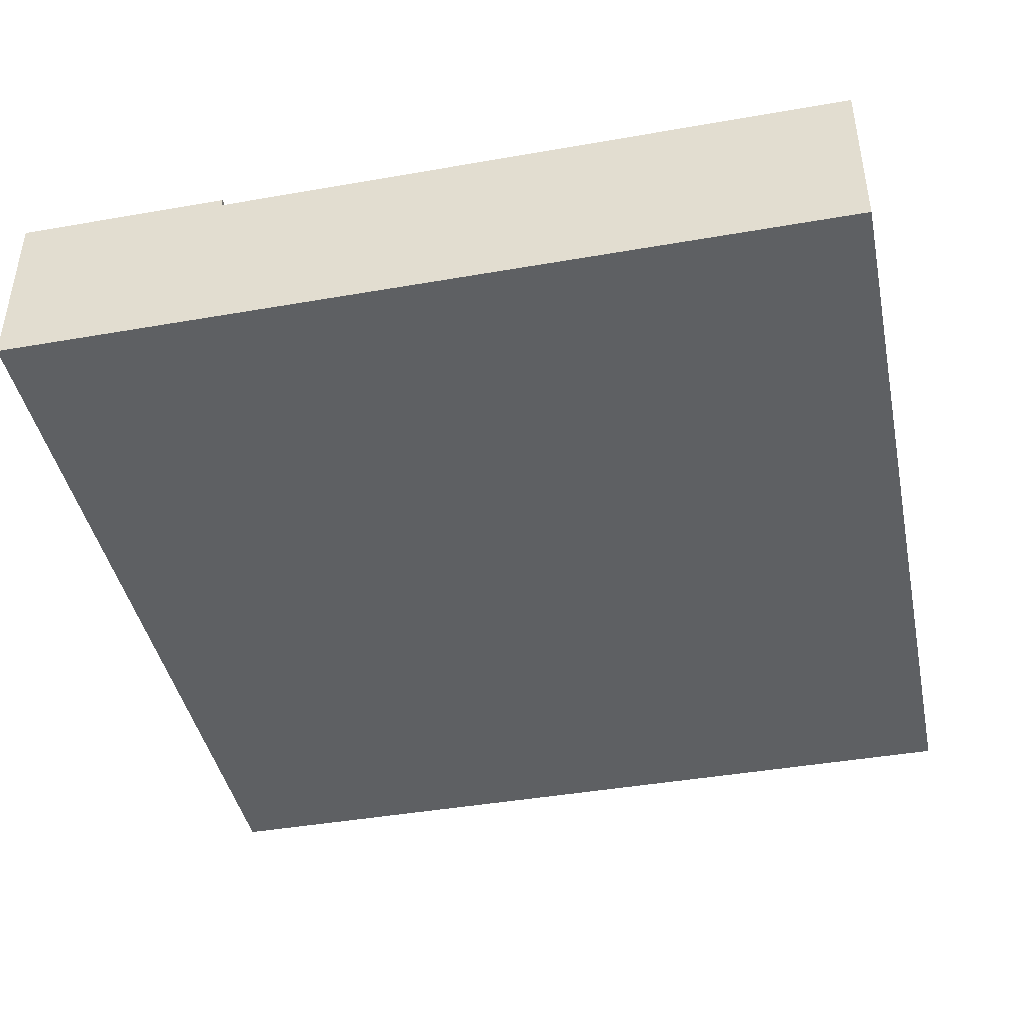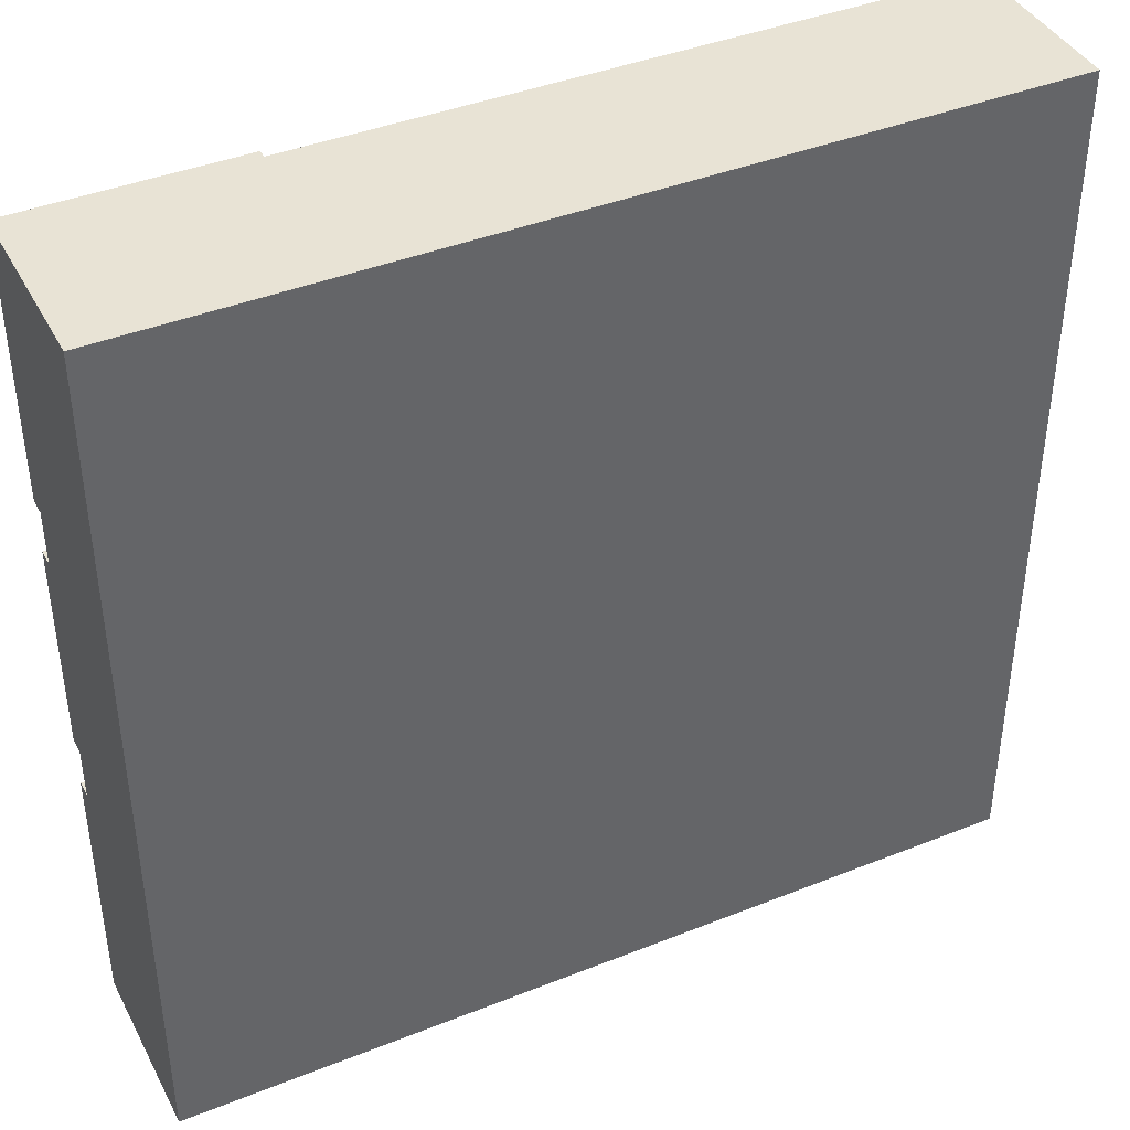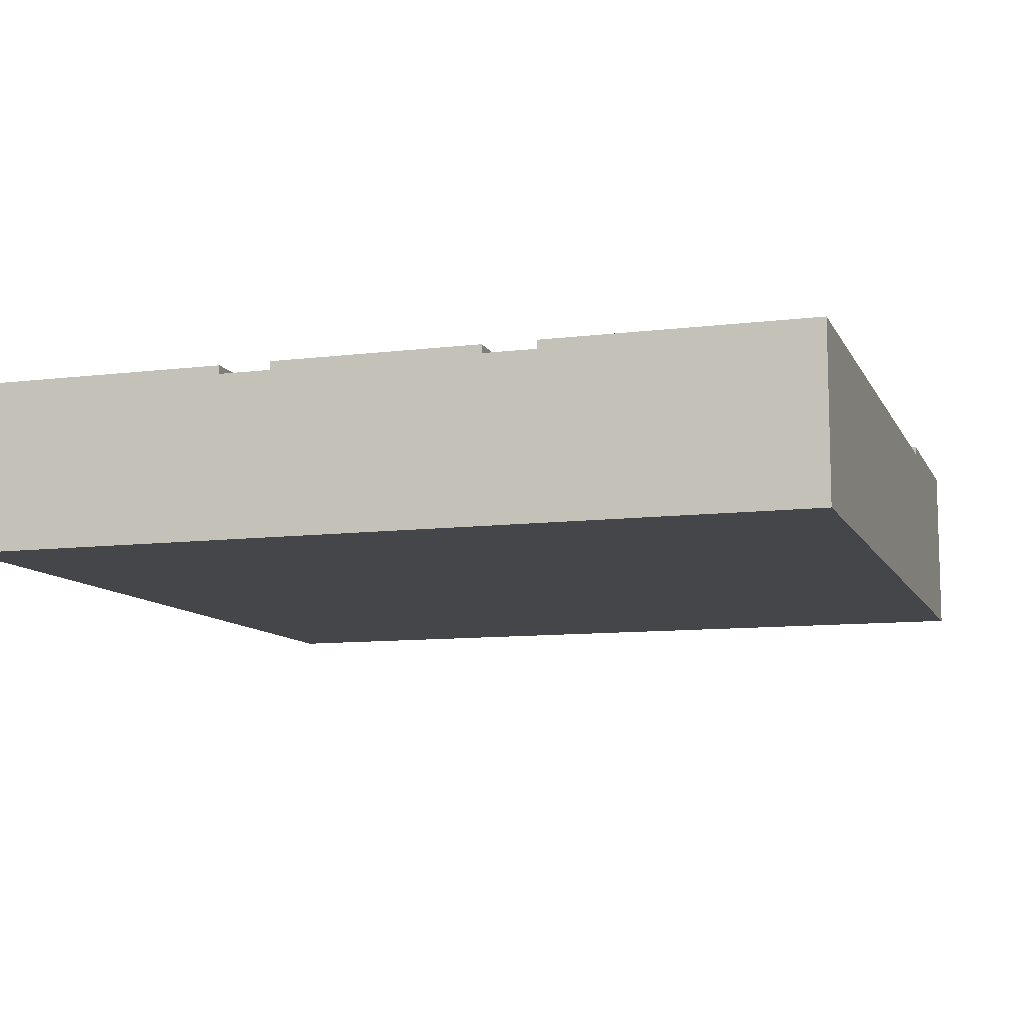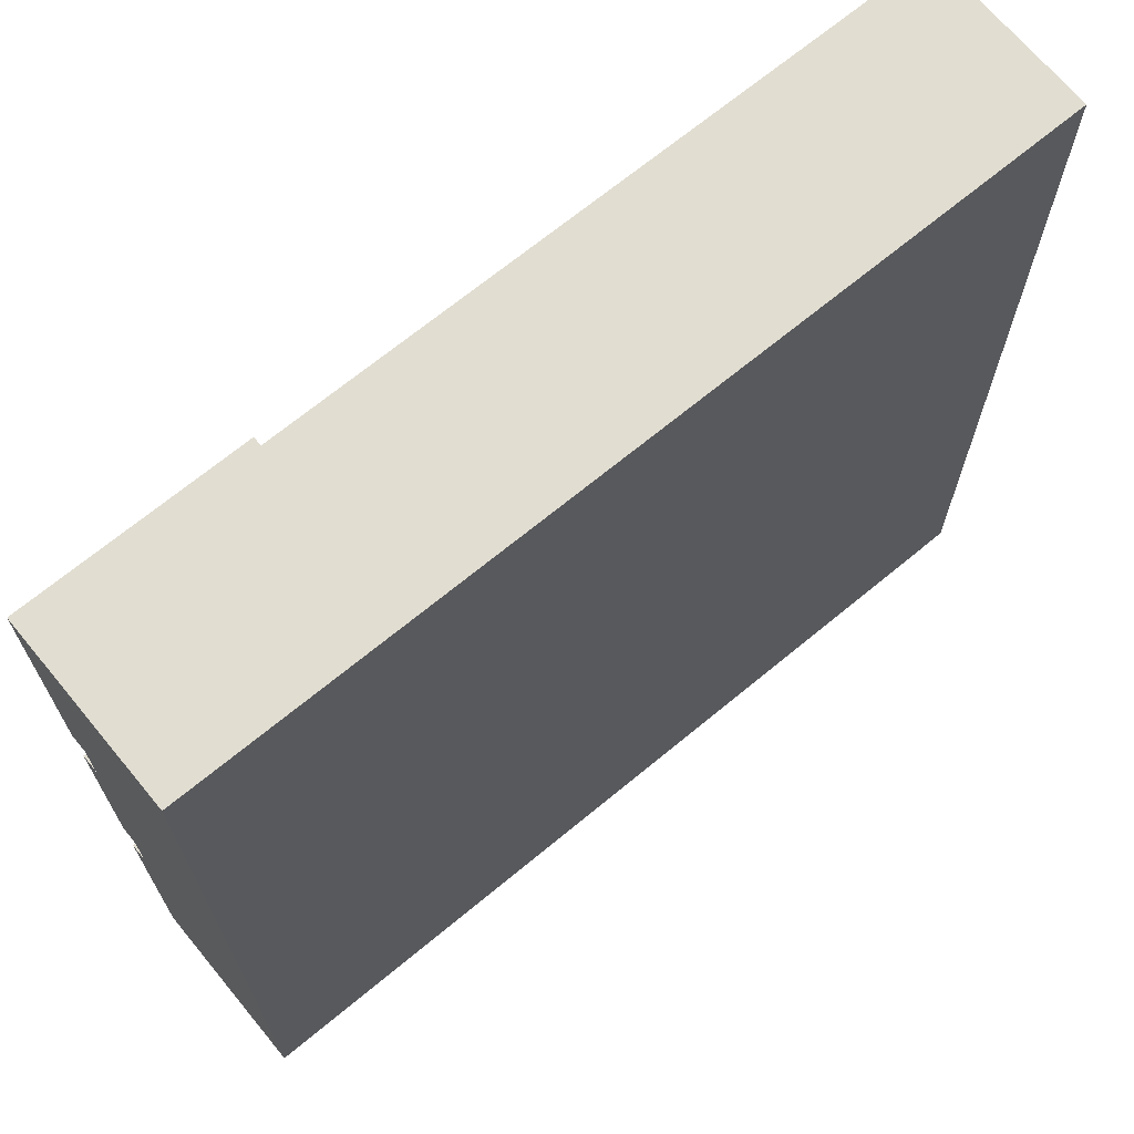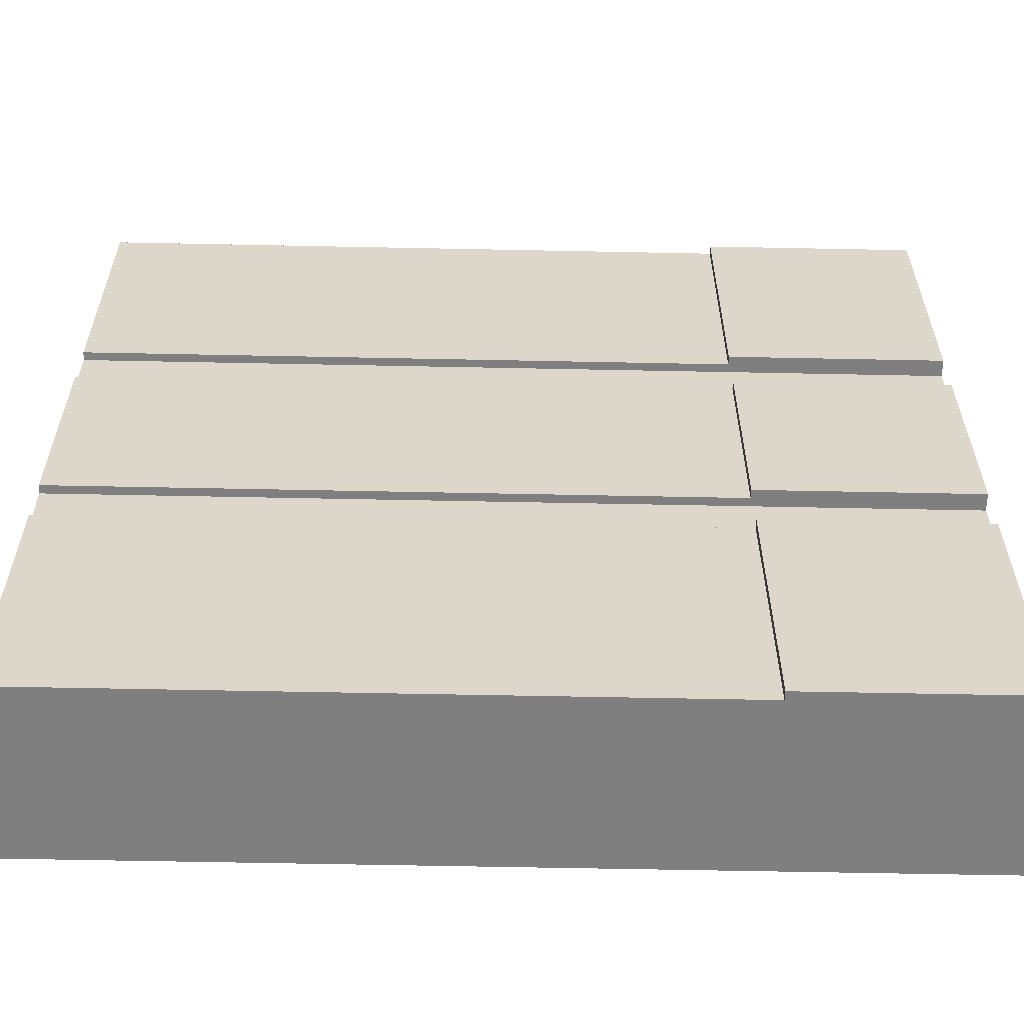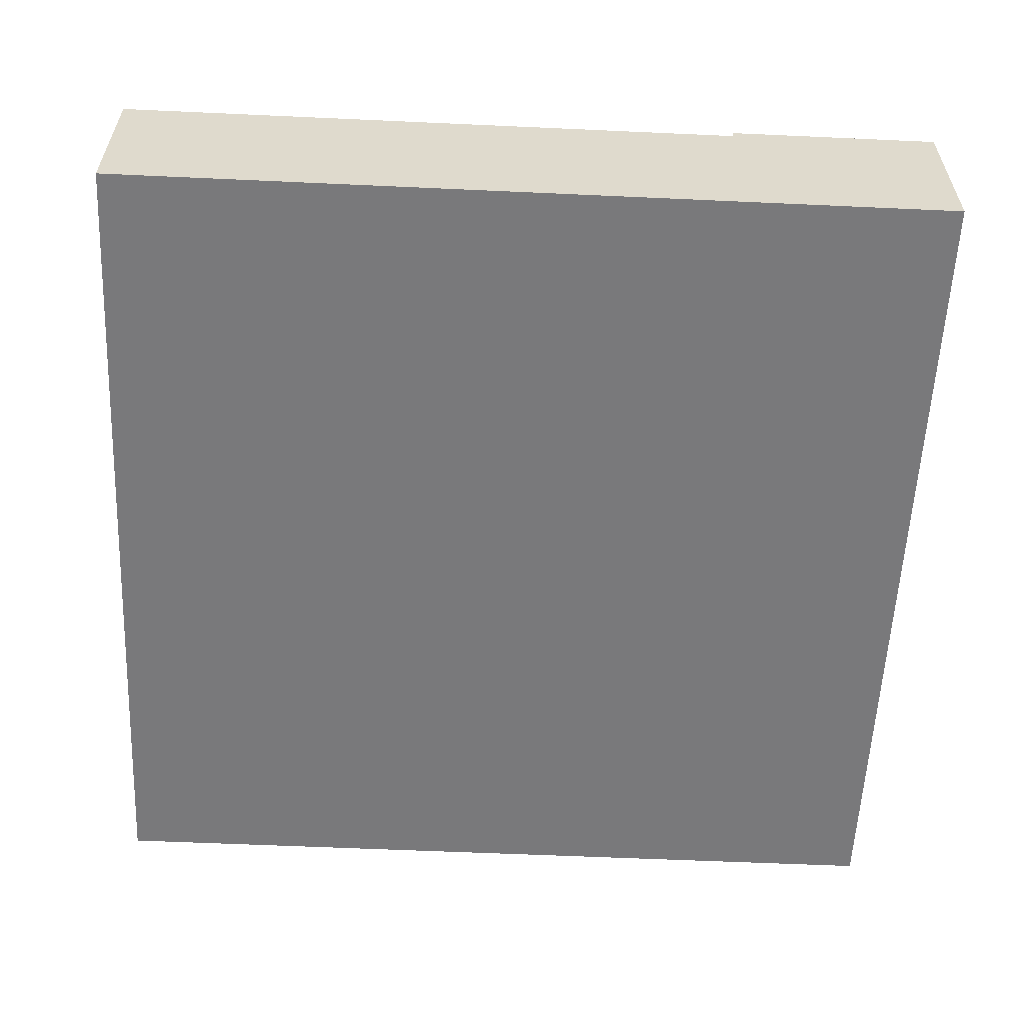
<metadata>
{"format":"obj","ext":"obj","renderer":"f3d","projection":"perspective","resolution":1024,"background":"white","views":[{"elev":-42.6,"azim":11.8,"up":"+Y"},{"elev":41.0,"azim":-25.9,"up":"+Z"},{"elev":-9.9,"azim":107.7,"up":"+Y"},{"elev":68.8,"azim":-39.6,"up":"+Z"},{"elev":-59.8,"azim":178.8,"up":"+Z"},{"elev":-57.9,"azim":177.3,"up":"+Y"}]}
</metadata>
<code>
g tile285
v -0.25 0.2 0.1875
v 0.5 0.2 0.1875
v -0.25 0.2 0.5
v 0.5 0.2 0.5
v -0.25 0.1 0.5
v 0.5 0.1 0.5
v 0.5 0.1 -0.5
v 0.5 0.19 0.1875
v 0.5 0.19 0.125
v 0.5 0.2 0.125
v 0.5 0.19 -0.125
v 0.5 0.19 -0.1875
v 0.5 0.2 -0.1875
v 0.5 0.2 -0.5
v 0.5 0.2 -0.125
v -0.25 0.2 -0.5
v -0.25 0.2 -0.1875
v -0.25 0.2 0.125
v -0.25 0.2 -0.125
v -0.25 0.1 -0.5
v -0.5 3.61e-16 -0.5
v -0.5 0.21 -0.5
v -0.25 0.21 -0.5
v 0.5 0 -0.5
v -0.5 0.21 0.5
v -0.5 0.21 0.1875
v -0.25 0.21 0.5
v -0.25 0.21 0.1875
v -0.5 0.21 0.125
v -0.5 0.19 0.125
v -0.5 0.21 -0.125
v -0.5 0.19 -0.125
v -0.5 0.19 0.1875
v -0.5 3.61e-16 0.5
v -0.5 0.19 -0.1875
v -0.5 0.21 -0.1875
v 0.5 2.256e-16 0.5
v -0.25 0.21 0.125
v -0.25 0.21 -0.125
v -0.25 0.21 -0.1875
f 3 2 1
f 2 3 4
f 6 3 5
f 3 6 4
f 7 4 6
f 4 7 8
f 8 7 9
f 9 7 10
f 10 7 11
f 11 7 12
f 12 7 13
f 13 7 14
f 15 10 11
f 2 4 8
f 17 14 16
f 14 17 13
f 10 19 18
f 19 10 15
f 16 7 20
f 7 16 14
f 22 20 21
f 20 22 16
f 16 22 23
f 7 21 20
f 21 7 24
f 27 26 25
f 26 27 28
f 31 30 29
f 32 30 31
f 21 30 32
f 21 33 30
f 34 33 21
f 34 26 33
f 26 34 25
f 21 32 35
f 21 35 22
f 22 35 36
f 24 34 21
f 34 24 37
f 38 31 29
f 31 38 39
f 36 23 22
f 23 36 40
f 19 38 18
f 38 19 39
f 1 27 3
f 27 1 28
f 16 40 17
f 40 16 23
f 6 34 37
f 34 6 5
f 5 25 34
f 25 5 3
f 25 3 27
f 24 6 37
f 6 24 7
f 26 1 33
f 1 26 28
f 2 33 1
f 33 2 8
f 8 30 33
f 30 8 9
f 10 30 9
f 30 10 18
f 30 18 29
f 29 18 38
f 13 35 12
f 35 13 17
f 35 17 36
f 36 17 40
f 11 35 32
f 35 11 12
f 32 15 11
f 15 32 19
f 19 32 31
f 19 31 39

</code>
